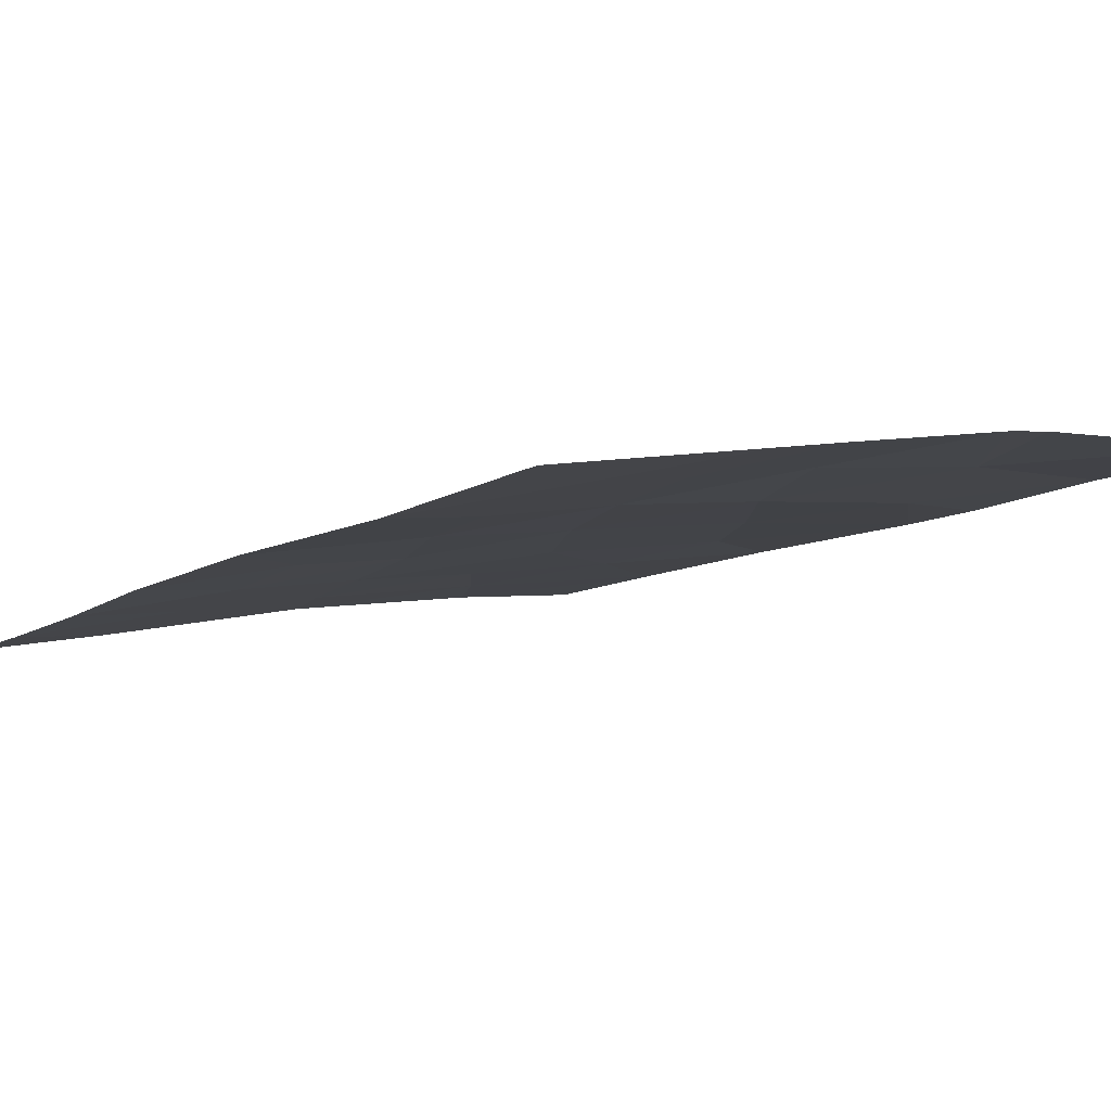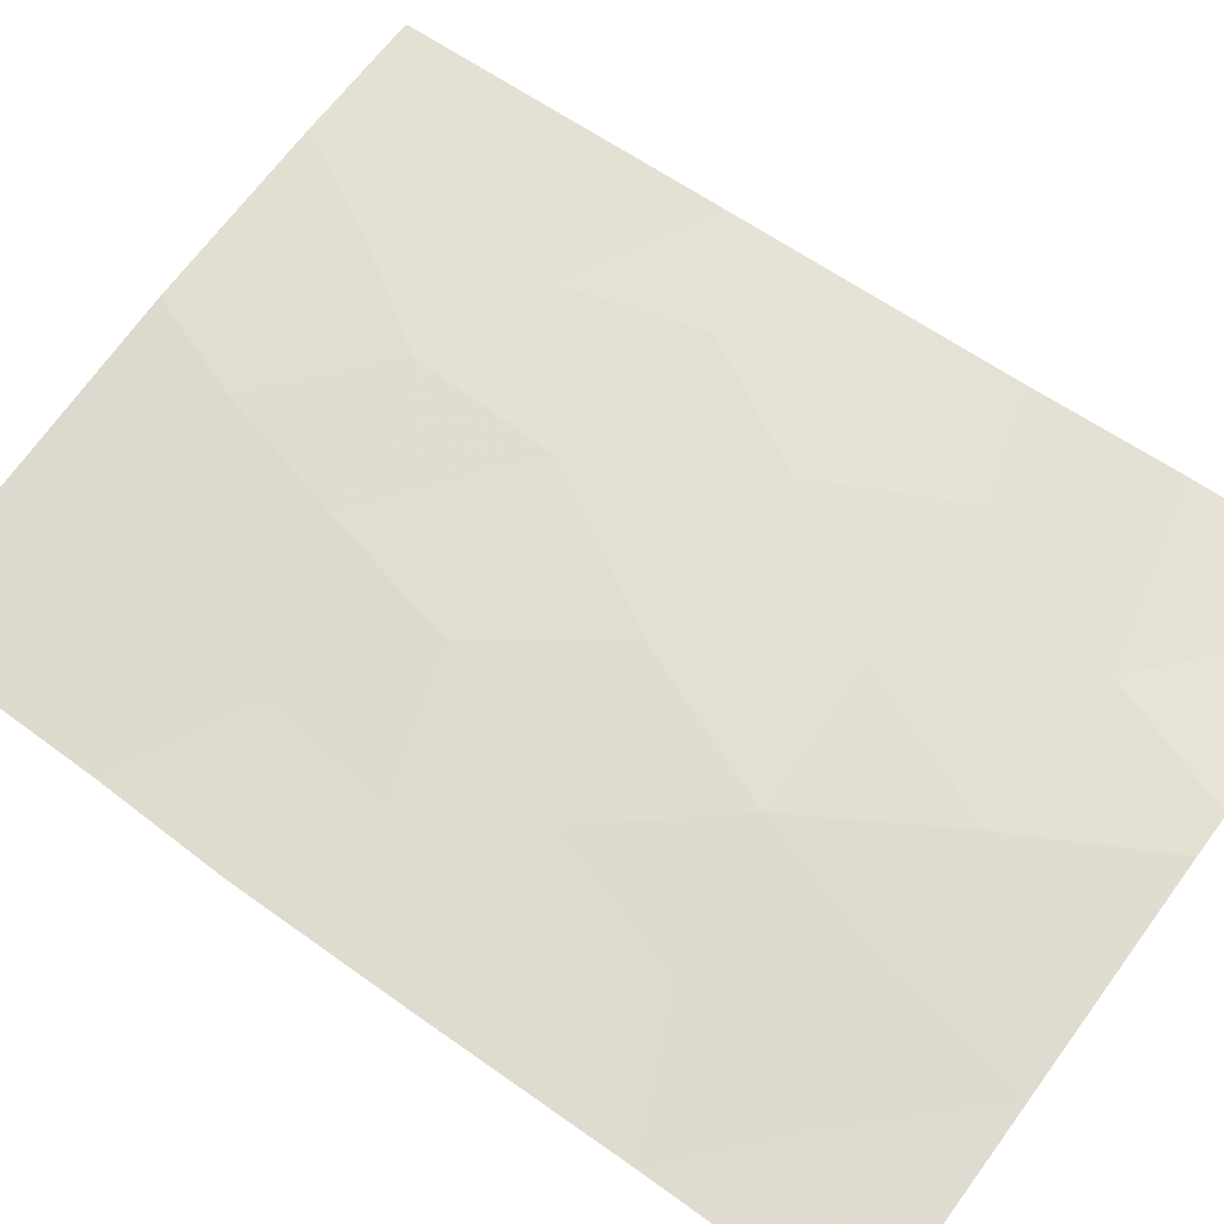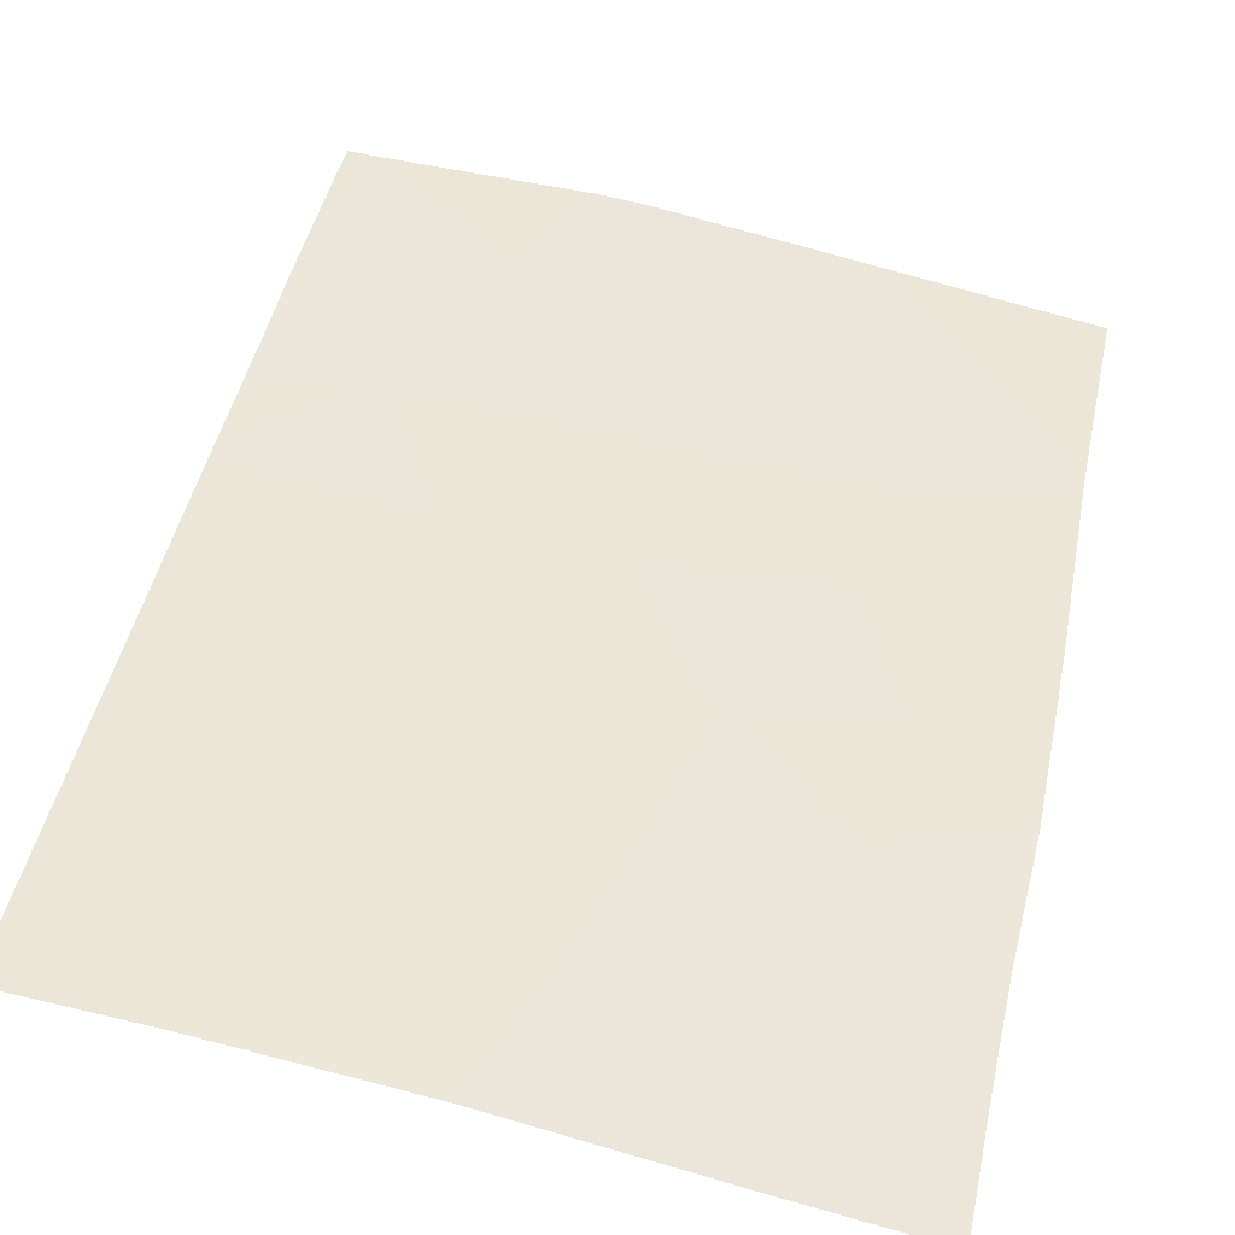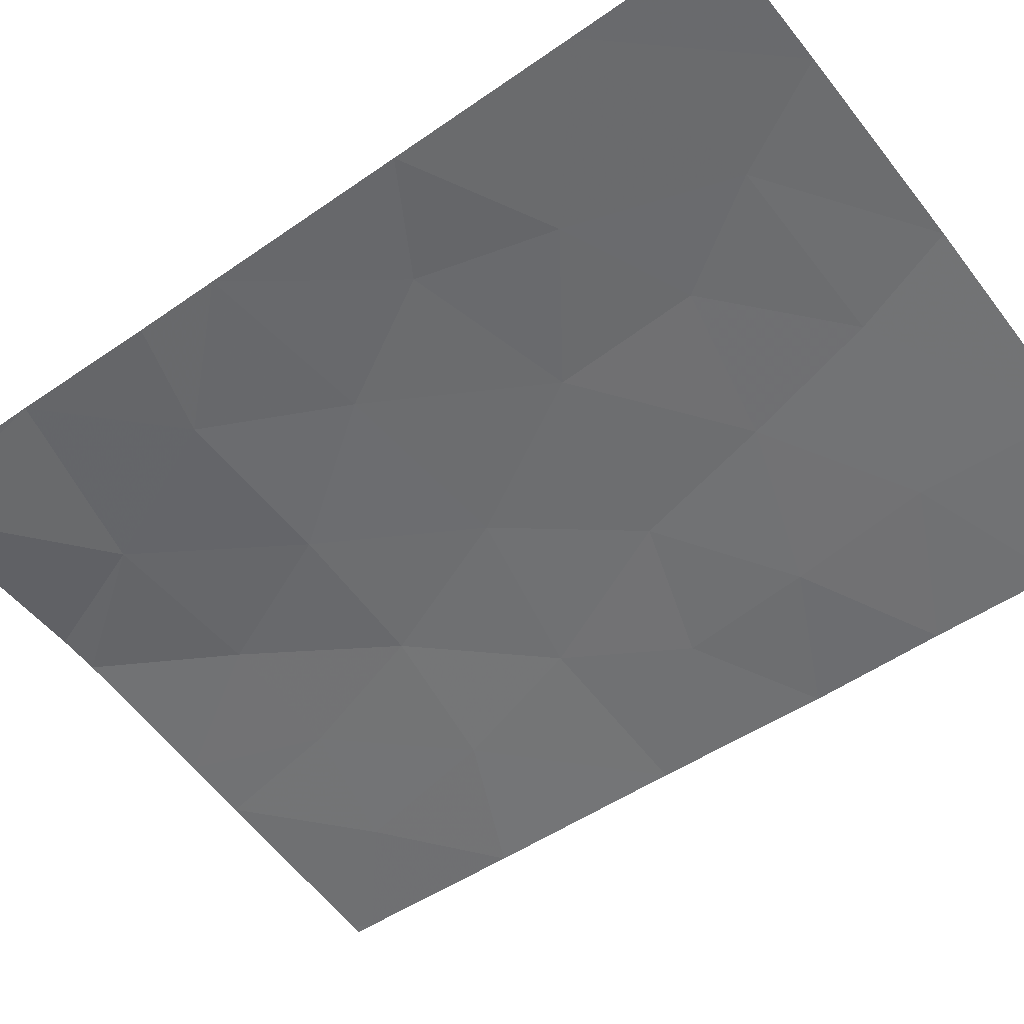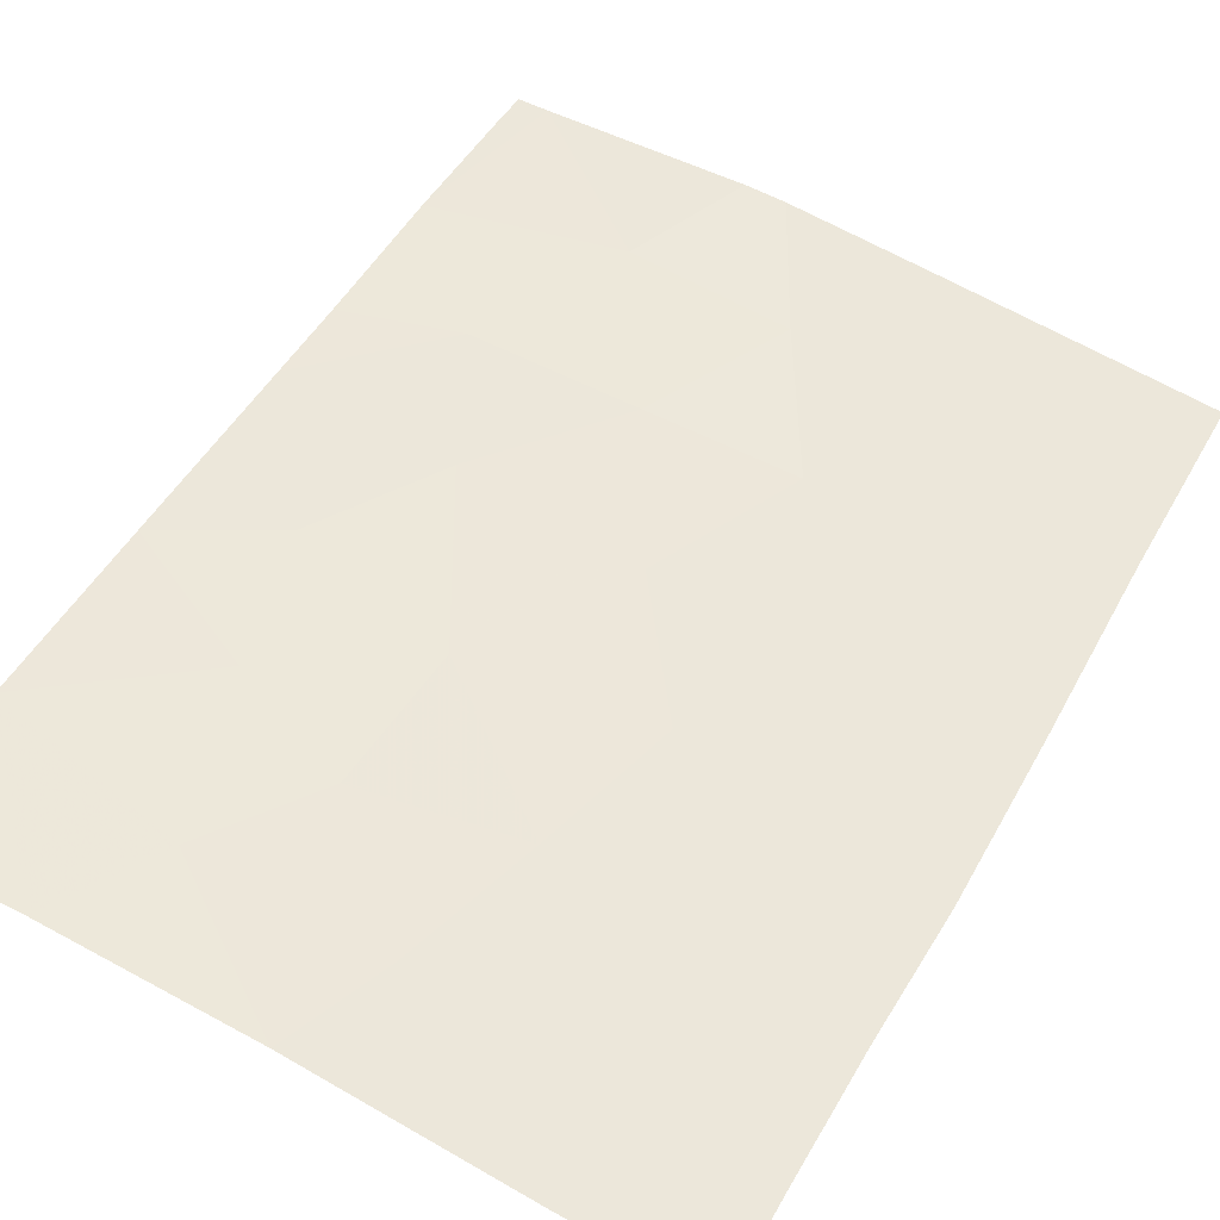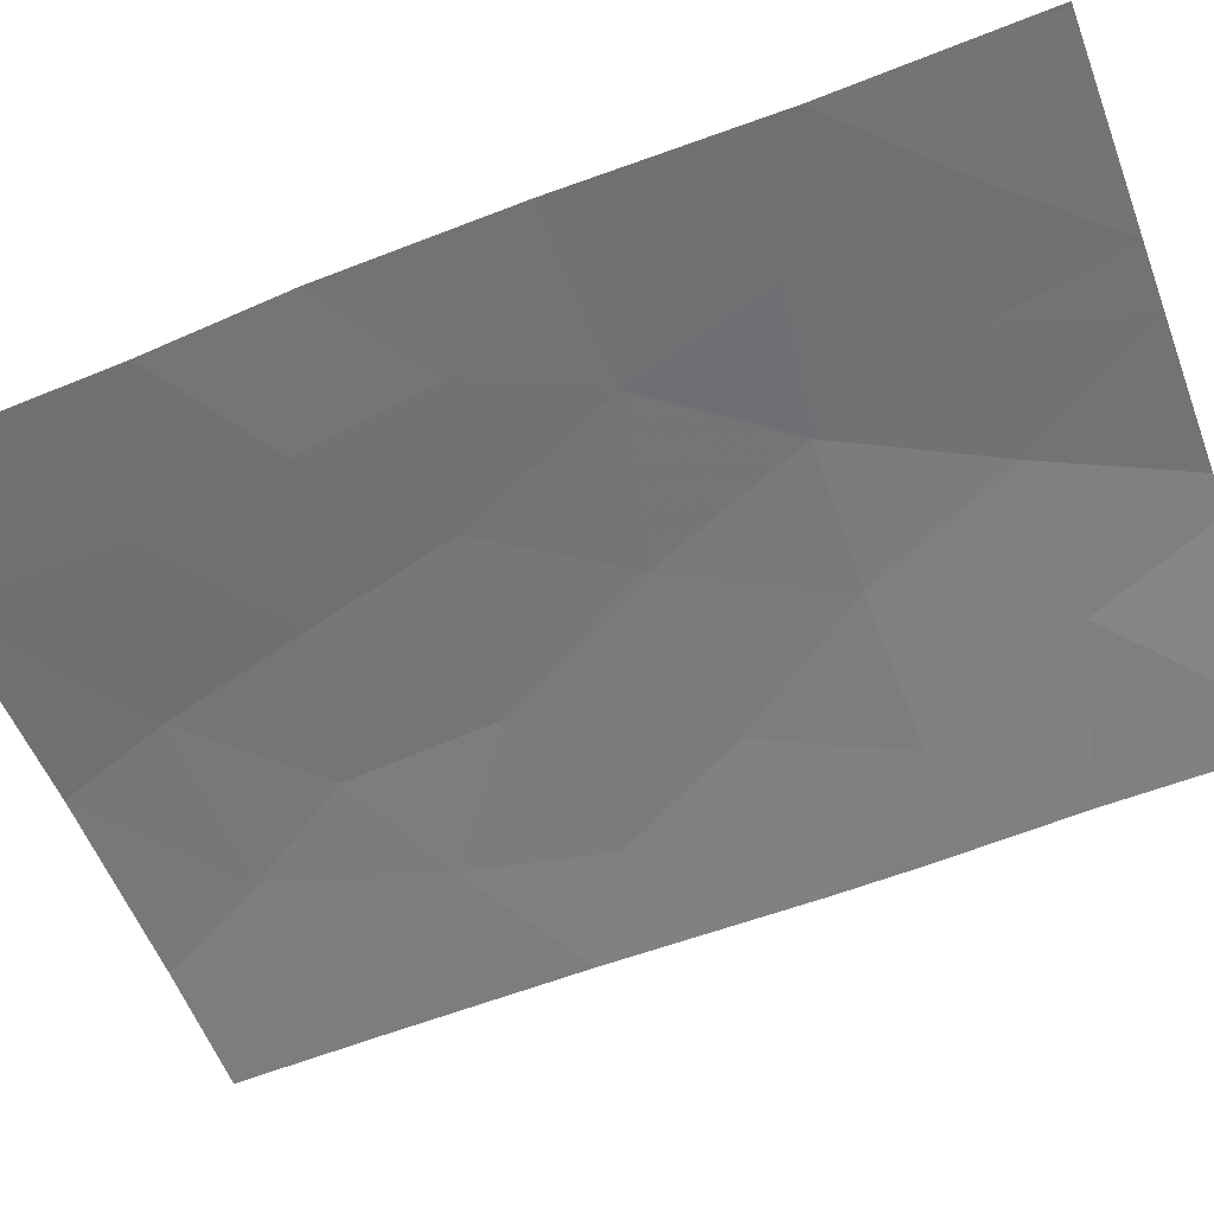
<metadata>
{"format":"obj","ext":"obj","renderer":"f3d","projection":"perspective","resolution":1024,"background":"white","views":[{"elev":-9.5,"azim":145.6,"up":"+Y"},{"elev":58.8,"azim":127.0,"up":"+Y"},{"elev":44.8,"azim":11.5,"up":"+Y"},{"elev":-48.7,"azim":-51.8,"up":"+Y"},{"elev":47.2,"azim":27.5,"up":"+Y"},{"elev":-64.7,"azim":110.8,"up":"+Y"}]}
</metadata>
<code>
v 8.897 44.51 41.53
v 5.872 44.9 43.34
v 9.753 44.37 38
v 11 44.12 39.35
v 12.13 43.95 38
v 12.24 43.92 38.25
v 10.64 44.11 46.22
v 10.83 44.13 44.52
v 12.17 43.79 47.11
v 8.75 44.47 46.91
v 3.664 45.07 43.14
v 12.23 43.87 40.51
v 10.63 44.17 41.28
v 12.26 43.9 43.08
v 10.1 44.29 43.07
v 3.691 45.12 45.75
v 4.991 45.01 44.95
v 7.896 44.69 39.72
v 3.698 45.13 48.12
v 7.004 44.76 45.48
v 12.25 43.93 38
v 3.671 45.08 38
v 4.038 45.05 38
v 3.663 45.08 38.34
v 5.912 44.91 39.61
v 3.661 45.07 42.05
v 8.098 44.62 43.51
v 7.024 44.85 38
v 6.525 44.9 38
v 8.288 44.52 48.66
v 12.13 43.73 50
v 12.14 43.75 48.72
v 8.937 44.52 38
v 7.812 44.59 50
v 10.42 44.06 50
v 12.25 43.85 45.37
v 5.356 44.94 50
v 6.048 44.87 48.68
v 3.697 45.12 50
v 3.666 45.11 40.18
v 9.453 44.41 39.72
v 9.196 44.43 45.09
v 10.39 44.11 48.03
v 5.414 44.94 46.66
v 6.913 44.77 47.33
v 5.029 44.94 41.61
v 7.077 44.74 41.6
f 5 6 4
f 6 12 4
f 21 6 5
f 22 23 24
f 14 8 15
f 8 42 15
f 11 46 2
f 25 28 18
f 3 5 4
f 16 11 17
f 31 35 32
f 33 3 41
f 33 41 18
f 15 42 27
f 27 1 15
f 13 14 15
f 15 1 13
f 3 4 41
f 2 17 11
f 42 10 20
f 14 36 8
f 16 17 44
f 35 34 30
f 30 10 43
f 28 33 18
f 2 27 20
f 30 34 38
f 45 20 10
f 36 9 7
f 7 8 36
f 12 14 13
f 19 37 39
f 9 43 7
f 19 38 37
f 25 46 40
f 25 23 29
f 40 23 25
f 23 40 24
f 32 35 43
f 43 9 32
f 34 37 38
f 47 27 2
f 7 42 8
f 38 19 44
f 11 26 46
f 47 2 46
f 20 45 44
f 18 41 1
f 25 29 28
f 25 47 46
f 13 41 4
f 41 13 1
f 19 16 44
f 30 43 35
f 20 17 2
f 13 4 12
f 42 20 27
f 27 47 1
f 38 45 30
f 10 30 45
f 43 10 7
f 10 42 7
f 46 26 40
f 38 44 45
f 1 47 18
f 25 18 47
f 20 44 17

</code>
